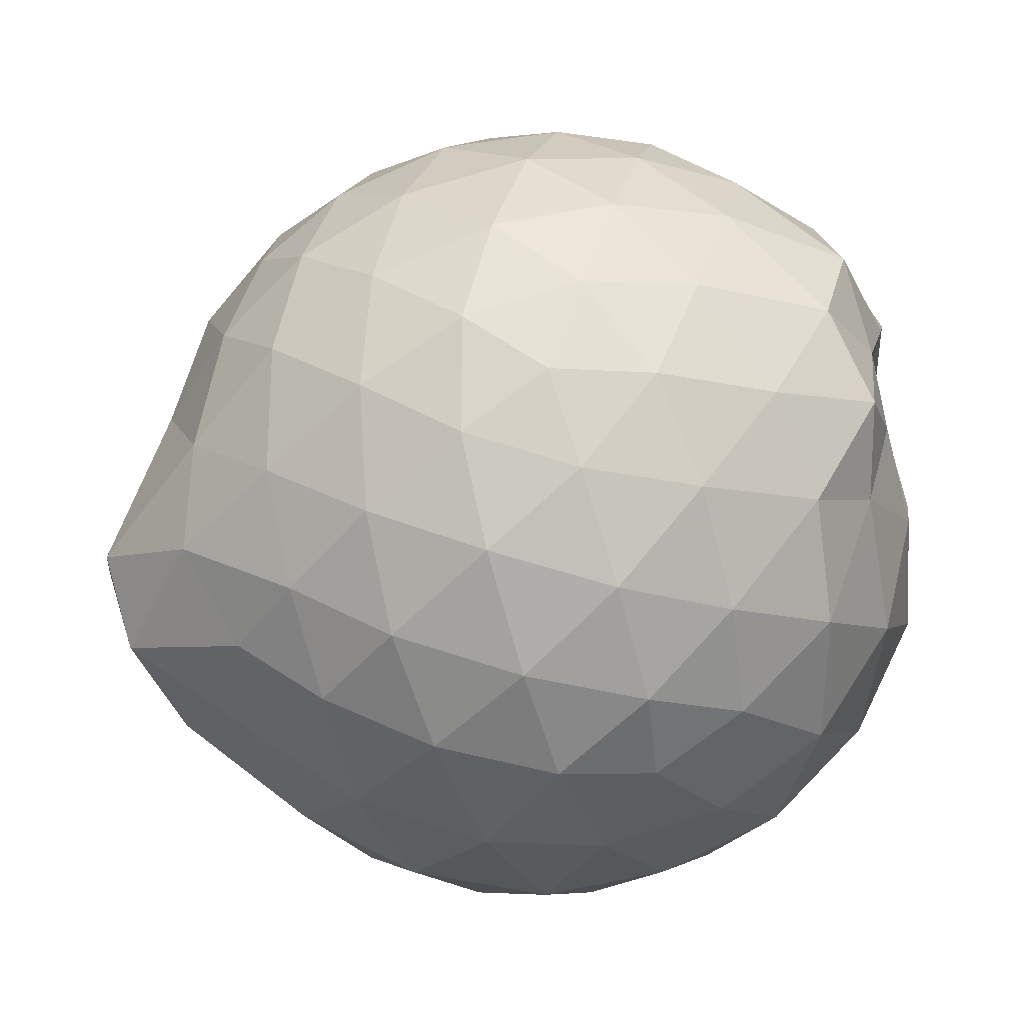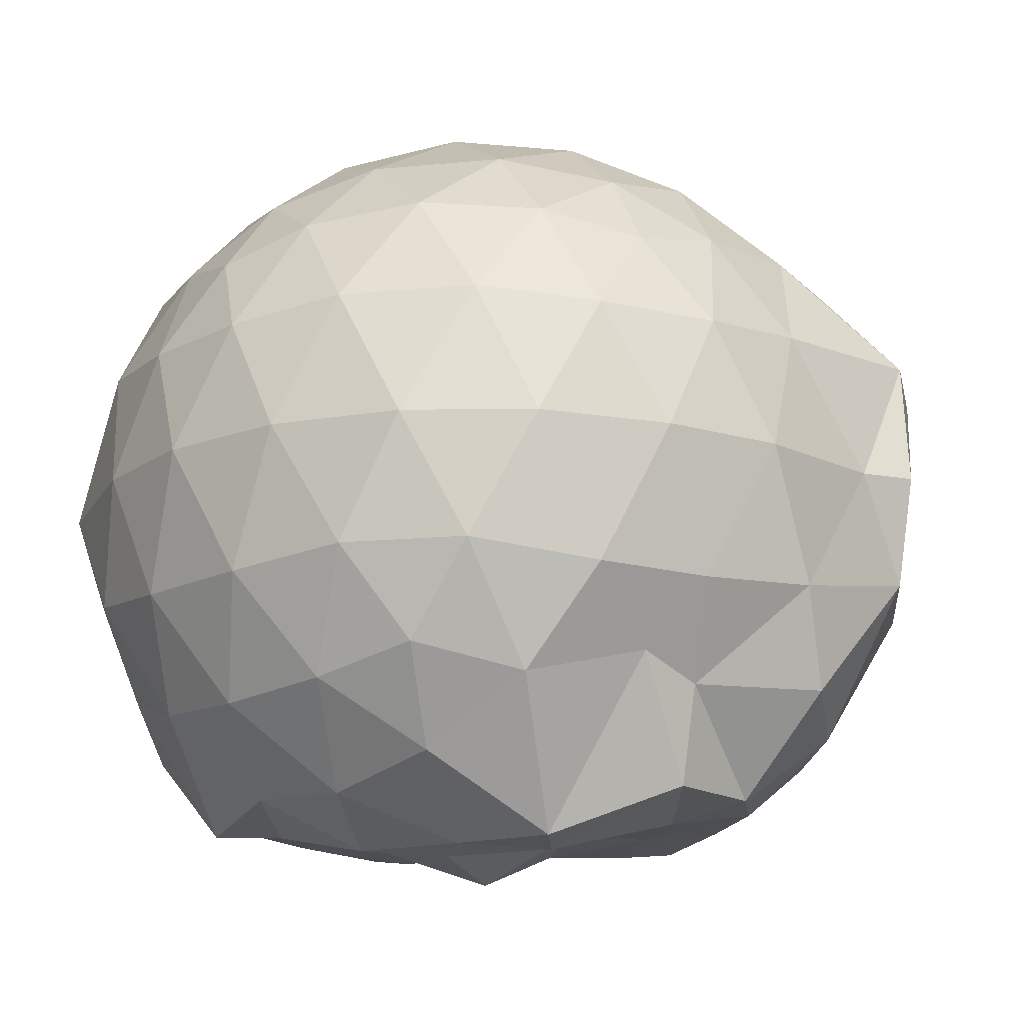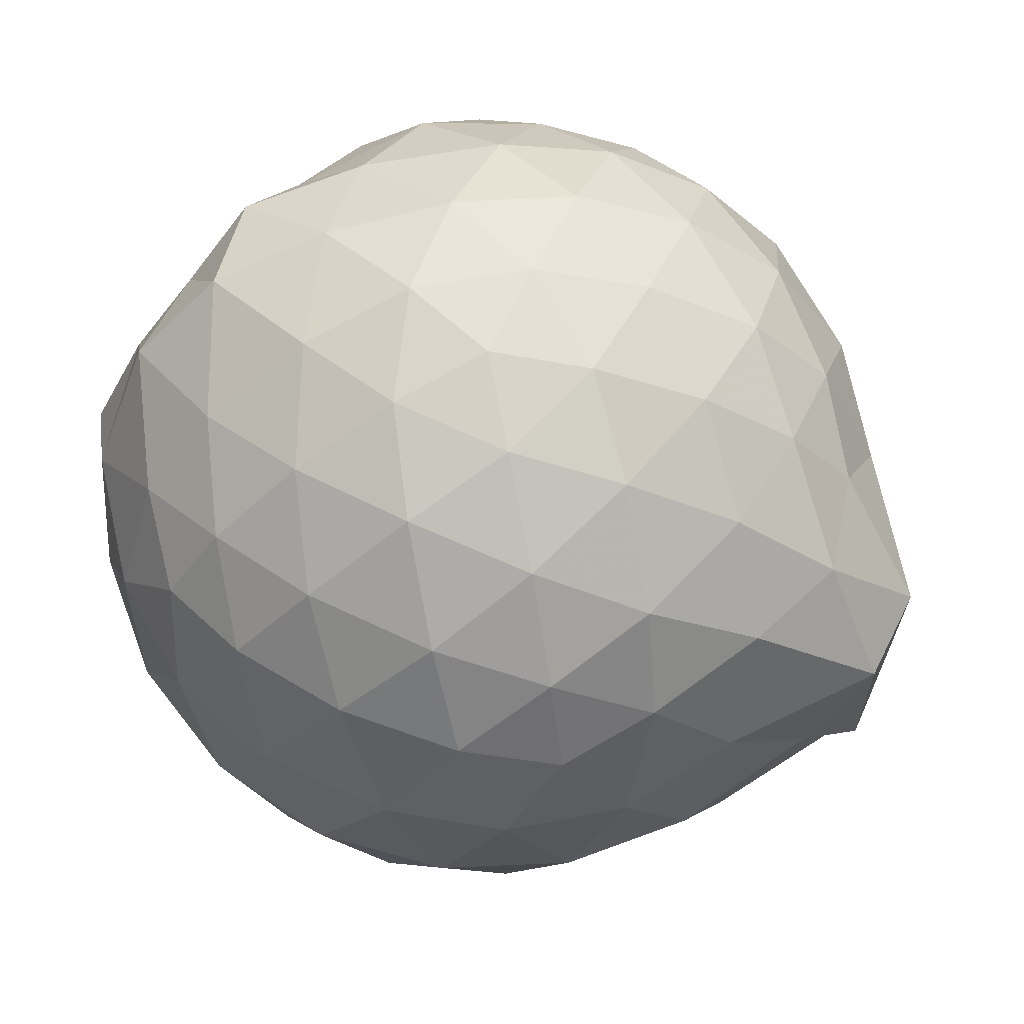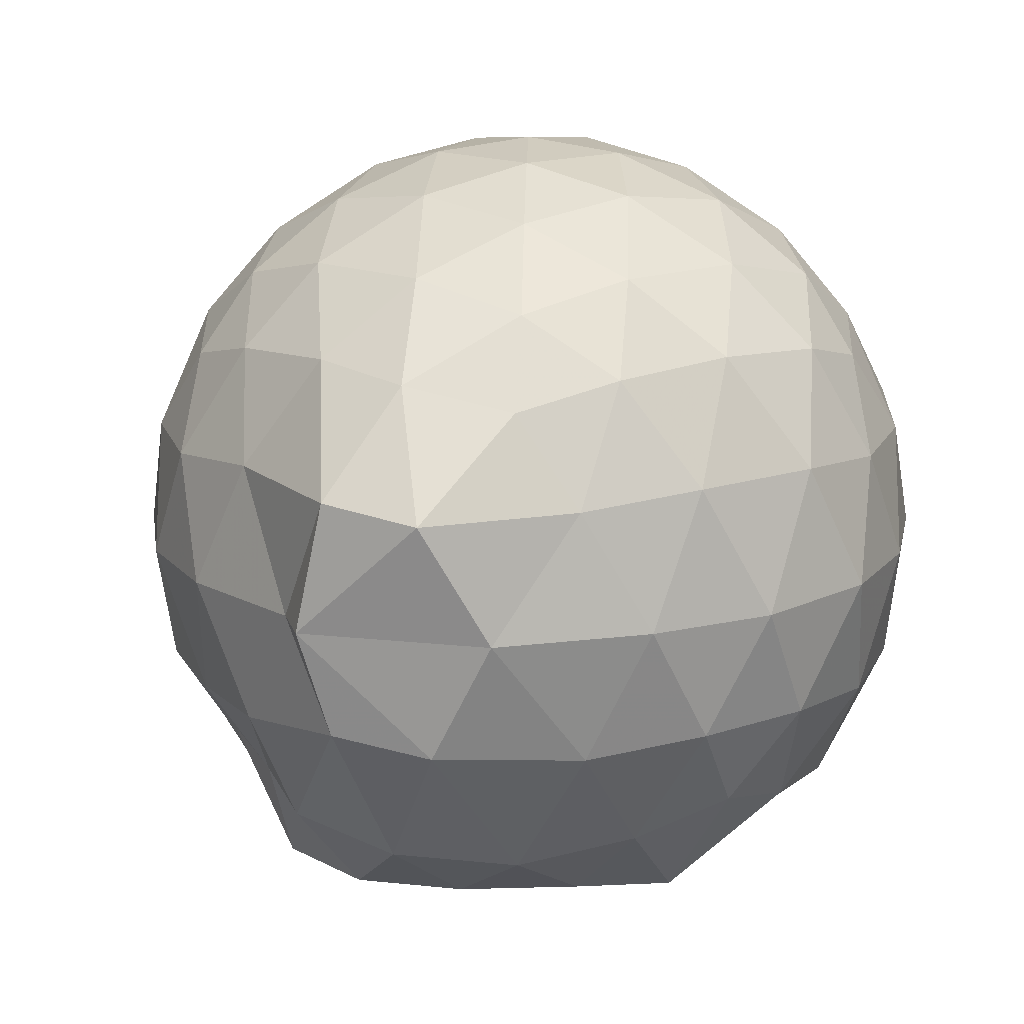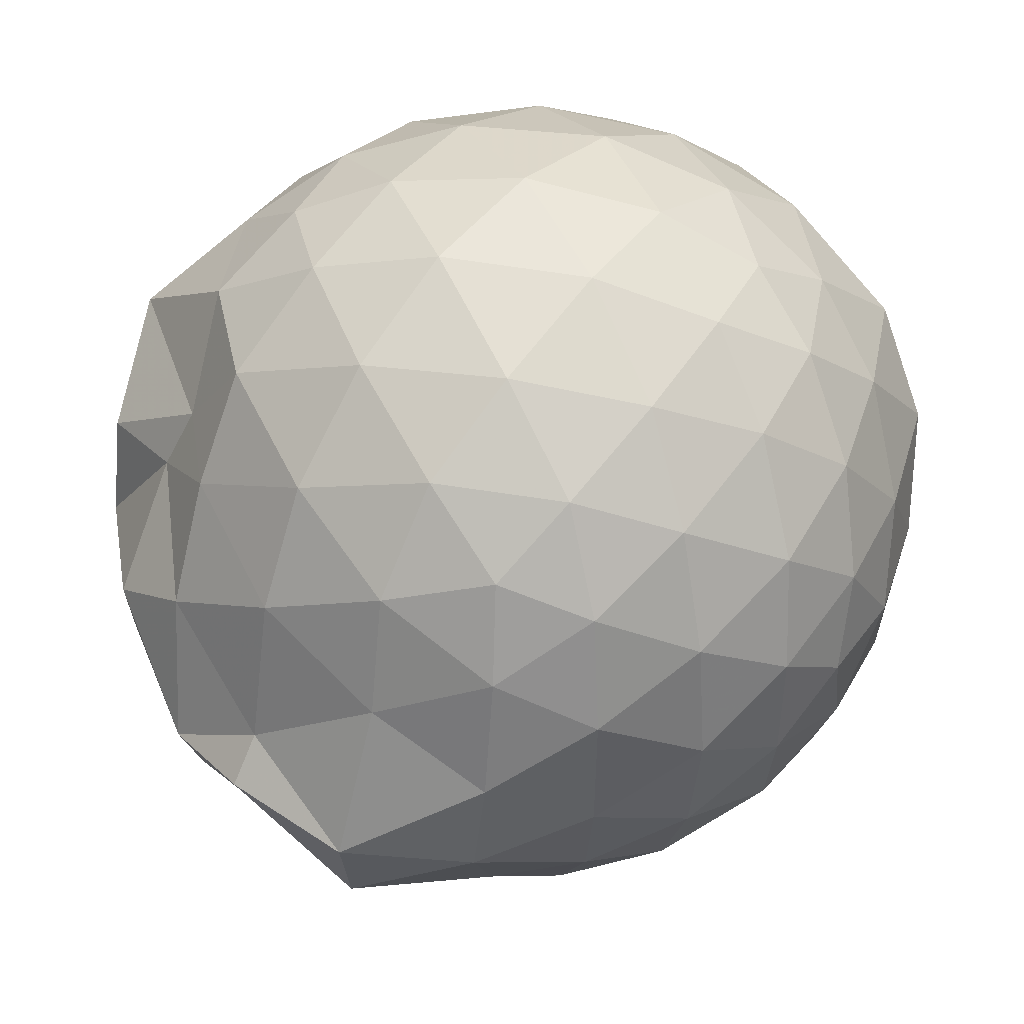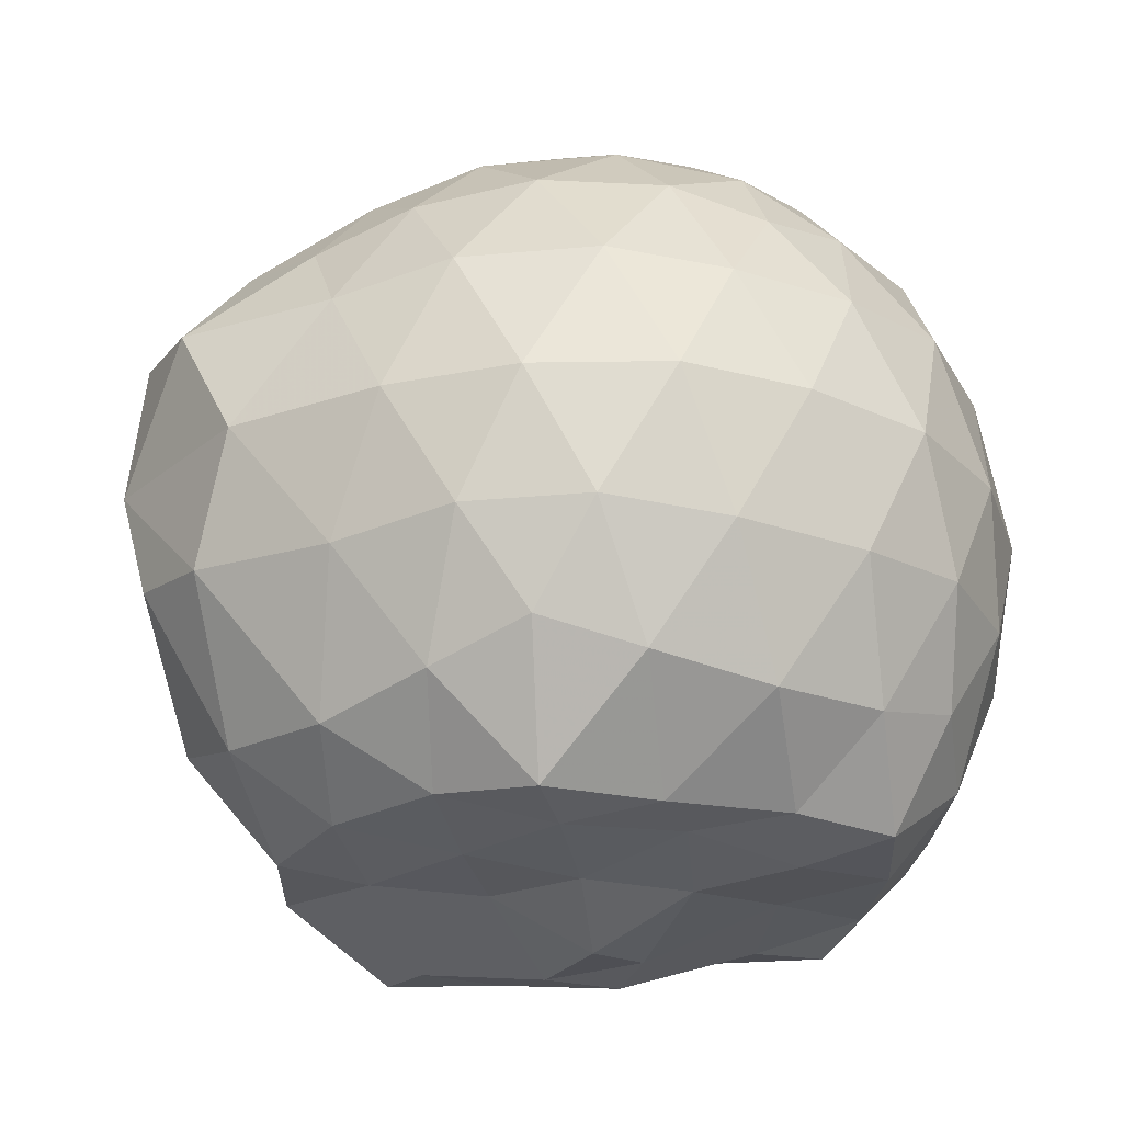
<metadata>
{"format":"obj","ext":"obj","renderer":"f3d","projection":"perspective","resolution":1024,"background":"white","views":[{"elev":-19.3,"azim":-0.5,"up":"+Y"},{"elev":-15.9,"azim":-151.1,"up":"+Z"},{"elev":70.8,"azim":-136.9,"up":"+Z"},{"elev":16.3,"azim":-52.8,"up":"+Z"},{"elev":42.6,"azim":-50.4,"up":"+Y"},{"elev":-26.8,"azim":-9.5,"up":"+Z"}]}
</metadata>
<code>
v -2.393 -0.337 0.3548
v -2.392 -0.3326 -1.565
v -1.562 -0.2824 -0.1528
v -1.599 -0.1096 -0.09498
v -1.664 0.1176 -0.04482
v -1.919 0.3413 -0.08282
v -2.119 0.474 -0.1391
v -2.355 0.4785 -0.083
v -2.635 0.4213 -0.05798
v -2.895 0.3007 -0.08232
v -3.083 0.1518 -0.14
v -3.163 -0.07296 -0.08267
v -3.222 -0.3643 -0.05948
v -3.238 -0.6173 -0.08188
v -3.107 -0.8361 -0.1387
v -2.904 -0.9788 -0.08194
v -2.646 -1.096 -0.05787
v -2.362 -1.155 -0.08055
v -2.137 -1.138 -0.1393
v -1.938 -1.006 -0.08422
v -1.732 -0.7982 -0.06119
v -1.621 -0.4885 -0.08752
v -1.596 -0.1436 -0.3451
v -1.536 0.04899 -0.3291
v -1.695 0.3281 -0.3211
v -1.953 0.5066 -0.3501
v -2.23 0.594 -0.3494
v -2.52 0.5858 -0.3229
v -2.824 0.4845 -0.3217
v -3.06 0.32 -0.3493
v -3.233 0.08271 -0.3525
v -3.312 -0.1982 -0.3205
v -3.453 -0.5607 -0.316
v -3.388 -0.7806 -0.348
v -3.076 -0.9961 -0.3483
v -2.835 -1.16 -0.3211
v -2.528 -1.26 -0.3226
v -2.248 -1.261 -0.3515
v -1.968 -1.173 -0.3507
v -1.73 -1 -0.3224
v -1.559 -0.7351 -0.3224
v -1.488 -0.4493 -0.349
v -1.512 0.007514 -0.6175
v -1.483 0.1943 -0.6338
v -1.794 0.4596 -0.6305
v -2.075 0.5997 -0.6341
v -2.383 0.6466 -0.6327
v -2.693 0.5971 -0.6329
v -2.969 0.452 -0.6325
v -3.187 0.228 -0.6371
v -3.326 -0.04527 -0.632
v -3.406 -0.4039 -0.6215
v -3.488 -0.5081 -0.6199
v -3.278 -0.8999 -0.6302
v -2.978 -1.13 -0.632
v -2.702 -1.27 -0.6325
v -2.383 -1.326 -0.6293
v -2.091 -1.267 -0.6337
v -1.808 -1.129 -0.6346
v -1.593 -0.9076 -0.6345
v -1.455 -0.628 -0.6338
v -1.44 -0.3125 -0.6315
v -1.502 0.1013 -0.8447
v -1.679 0.3244 -0.9094
v -1.945 0.4901 -0.9438
v -2.247 0.5871 -0.9453
v -2.536 0.5919 -0.9177
v -2.815 0.4999 -0.9166
v -3.048 0.3087 -0.9577
v -3.195 0.06299 -0.9583
v -3.333 -0.2105 -0.9356
v -3.43 -0.5561 -0.8723
v -3.329 -0.7676 -0.912
v -3.06 -1.003 -0.9422
v -2.821 -1.176 -0.9159
v -2.546 -1.265 -0.9159
v -2.257 -1.259 -0.9431
v -1.954 -1.16 -0.9462
v -1.714 -0.996 -0.9188
v -1.549 -0.7607 -0.9183
v -1.475 -0.4761 -0.9402
v -1.539 -0.1488 -0.9136
v -1.672 0.16 -1.129
v -1.876 0.3071 -1.197
v -2.133 0.4235 -1.213
v -2.412 0.4775 -1.19
v -2.652 0.4702 -1.13
v -2.865 0.3246 -1.193
v -3.053 0.09826 -1.121
v -3.104 -0.05622 -1.177
v -3.305 -0.3319 -1.163
v -3.224 -0.5628 -1.235
v -3.05 -0.8011 -1.261
v -2.852 -1.001 -1.207
v -2.659 -1.14 -1.135
v -2.421 -1.143 -1.196
v -2.141 -1.085 -1.234
v -1.886 -0.9669 -1.219
v -1.695 -0.8296 -1.156
v -1.619 -0.6028 -1.242
v -1.605 -0.3291 -1.25
v -1.589 -0.0607 -1.235
v -1.624 -0.2999 0.06249
v -1.732 -0.0942 0.1256
v -1.96 0.1539 0.1147
v -2.164 0.3376 0.05228
v -2.434 0.3028 0.1132
v -2.73 0.2066 0.1142
v -2.971 0.07347 0.0532
v -3.028 -0.1913 0.1152
v -3.031 -0.4929 0.114
v -2.976 -0.7548 0.05183
v -2.74 -0.8842 0.1124
v -2.444 -0.9779 0.1144
v -2.163 -1.015 0.05064
v -1.974 -0.8215 0.1132
v -1.771 -0.5575 0.109
v -1.871 -0.3368 0.2166
v -2.046 -0.09113 0.2628
v -2.235 0.1307 0.2236
v -2.517 0.05627 0.2651
v -2.793 -0.05316 0.2234
v -2.814 -0.3411 0.2625
v -2.797 -0.6275 0.2222
v -2.527 -0.7329 0.2627
v -2.237 -0.8053 0.2223
v -2.047 -0.5807 0.26
v -2.149 -0.3363 0.3281
v -2.314 -0.1119 0.3247
v -2.584 -0.2001 0.328
v -2.586 -0.4765 0.3252
v -2.32 -0.5609 0.3261
v -1.79 -0.02588 -1.441
v -2.063 0.1839 -1.4
v -2.337 0.2711 -1.417
v -2.607 0.3182 -1.347
v -2.8 0.09658 -1.524
v -3.055 -0.08644 -1.406
v -3.097 -0.3447 -1.407
v -2.998 -0.5865 -1.401
v -2.81 -0.8023 -1.403
v -2.611 -0.9426 -1.426
v -2.341 -0.887 -1.42
v -2.049 -0.8342 -1.407
v -1.812 -0.7496 -1.412
v -1.751 -0.4775 -1.406
v -1.74 -0.1944 -1.4
v -1.96 -0.06269 -1.45
v -2.262 0.04233 -1.517
v -2.536 0.05793 -1.519
v -2.737 -0.0371 -1.536
v -2.894 -0.3601 -1.446
v -2.718 -0.5721 -1.442
v -2.544 -0.7947 -1.447
v -2.261 -0.741 -1.426
v -1.988 -0.6258 -1.446
v -1.968 -0.3314 -1.426
v -2.232 -0.09497 -1.498
v -2.452 -0.04068 -1.533
v -2.628 -0.3487 -1.452
v -2.457 -0.5504 -1.473
v -2.195 -0.4835 -1.463
f 3 23 4
f 4 23 24
f 4 24 5
f 5 24 25
f 5 25 6
f 6 25 26
f 6 26 7
f 7 26 27
f 7 27 8
f 8 27 28
f 8 28 9
f 9 28 29
f 9 29 10
f 10 29 30
f 10 30 11
f 11 30 31
f 11 31 12
f 12 31 32
f 12 32 13
f 13 32 33
f 13 33 14
f 14 33 34
f 14 34 15
f 15 34 35
f 15 35 16
f 16 35 36
f 16 36 17
f 17 36 37
f 17 37 18
f 18 37 38
f 18 38 19
f 19 38 39
f 19 39 20
f 20 39 40
f 20 40 21
f 21 40 41
f 21 41 22
f 22 41 42
f 22 42 3
f 3 42 23
f 23 43 24
f 24 43 44
f 24 44 25
f 25 44 45
f 25 45 26
f 26 45 46
f 26 46 27
f 27 46 47
f 27 47 28
f 28 47 48
f 28 48 29
f 29 48 49
f 29 49 30
f 30 49 50
f 30 50 31
f 31 50 51
f 31 51 32
f 32 51 52
f 32 52 33
f 33 52 53
f 33 53 34
f 34 53 54
f 34 54 35
f 35 54 55
f 35 55 36
f 36 55 56
f 36 56 37
f 37 56 57
f 37 57 38
f 38 57 58
f 38 58 39
f 39 58 59
f 39 59 40
f 40 59 60
f 40 60 41
f 41 60 61
f 41 61 42
f 42 61 62
f 42 62 23
f 23 62 43
f 43 63 44
f 44 63 64
f 44 64 45
f 45 64 65
f 45 65 46
f 46 65 66
f 46 66 47
f 47 66 67
f 47 67 48
f 48 67 68
f 48 68 49
f 49 68 69
f 49 69 50
f 50 69 70
f 50 70 51
f 51 70 71
f 51 71 52
f 52 71 72
f 52 72 53
f 53 72 73
f 53 73 54
f 54 73 74
f 54 74 55
f 55 74 75
f 55 75 56
f 56 75 76
f 56 76 57
f 57 76 77
f 57 77 58
f 58 77 78
f 58 78 59
f 59 78 79
f 59 79 60
f 60 79 80
f 60 80 61
f 61 80 81
f 61 81 62
f 62 81 82
f 62 82 43
f 43 82 63
f 63 83 64
f 64 83 84
f 64 84 65
f 65 84 85
f 65 85 66
f 66 85 86
f 66 86 67
f 67 86 87
f 67 87 68
f 68 87 88
f 68 88 69
f 69 88 89
f 69 89 70
f 70 89 90
f 70 90 71
f 71 90 91
f 71 91 72
f 72 91 92
f 72 92 73
f 73 92 93
f 73 93 74
f 74 93 94
f 74 94 75
f 75 94 95
f 75 95 76
f 76 95 96
f 76 96 77
f 77 96 97
f 77 97 78
f 78 97 98
f 78 98 79
f 79 98 99
f 79 99 80
f 80 99 100
f 80 100 81
f 81 100 101
f 81 101 82
f 82 101 102
f 82 102 63
f 63 102 83
f 103 104 118
f 104 119 118
f 104 105 119
f 105 120 119
f 105 106 120
f 106 107 120
f 107 121 120
f 107 108 121
f 108 122 121
f 108 109 122
f 109 110 122
f 110 123 122
f 110 111 123
f 111 124 123
f 111 112 124
f 112 113 124
f 113 125 124
f 113 114 125
f 114 126 125
f 114 115 126
f 115 116 126
f 116 127 126
f 116 117 127
f 117 118 127
f 117 103 118
f 118 119 128
f 119 129 128
f 119 120 129
f 120 121 129
f 121 130 129
f 121 122 130
f 122 123 130
f 123 131 130
f 123 124 131
f 124 125 131
f 125 132 131
f 125 126 132
f 126 127 132
f 127 128 132
f 127 118 128
f 133 148 134
f 134 148 149
f 134 149 135
f 135 149 150
f 135 150 136
f 136 150 137
f 137 150 151
f 137 151 138
f 138 151 152
f 138 152 139
f 139 152 140
f 140 152 153
f 140 153 141
f 141 153 154
f 141 154 142
f 142 154 143
f 143 154 155
f 143 155 144
f 144 155 156
f 144 156 145
f 145 156 146
f 146 156 157
f 146 157 147
f 147 157 148
f 147 148 133
f 148 158 149
f 149 158 159
f 149 159 150
f 150 159 151
f 151 159 160
f 151 160 152
f 152 160 153
f 153 160 161
f 153 161 154
f 154 161 155
f 155 161 162
f 155 162 156
f 156 162 157
f 157 162 158
f 157 158 148
f 3 4 103
f 103 4 104
f 4 5 104
f 104 5 105
f 5 6 105
f 105 6 106
f 6 7 106
f 7 8 106
f 106 8 107
f 8 9 107
f 107 9 108
f 9 10 108
f 108 10 109
f 10 11 109
f 11 12 109
f 109 12 110
f 12 13 110
f 110 13 111
f 13 14 111
f 111 14 112
f 14 15 112
f 15 16 112
f 112 16 113
f 16 17 113
f 113 17 114
f 17 18 114
f 114 18 115
f 18 19 115
f 19 20 115
f 115 20 116
f 20 21 116
f 116 21 117
f 21 22 117
f 117 22 103
f 22 3 103
f 83 133 84
f 84 133 134
f 84 134 85
f 85 134 135
f 85 135 86
f 86 135 136
f 86 136 87
f 87 136 88
f 88 136 137
f 88 137 89
f 89 137 138
f 89 138 90
f 90 138 139
f 90 139 91
f 91 139 92
f 92 139 140
f 92 140 93
f 93 140 141
f 93 141 94
f 94 141 142
f 94 142 95
f 95 142 96
f 96 142 143
f 96 143 97
f 97 143 144
f 97 144 98
f 98 144 145
f 98 145 99
f 99 145 100
f 100 145 146
f 100 146 101
f 101 146 147
f 101 147 102
f 102 147 133
f 102 133 83
f 128 129 1
f 129 130 1
f 130 131 1
f 131 132 1
f 132 128 1
f 159 158 2
f 160 159 2
f 161 160 2
f 162 161 2
f 158 162 2

</code>
